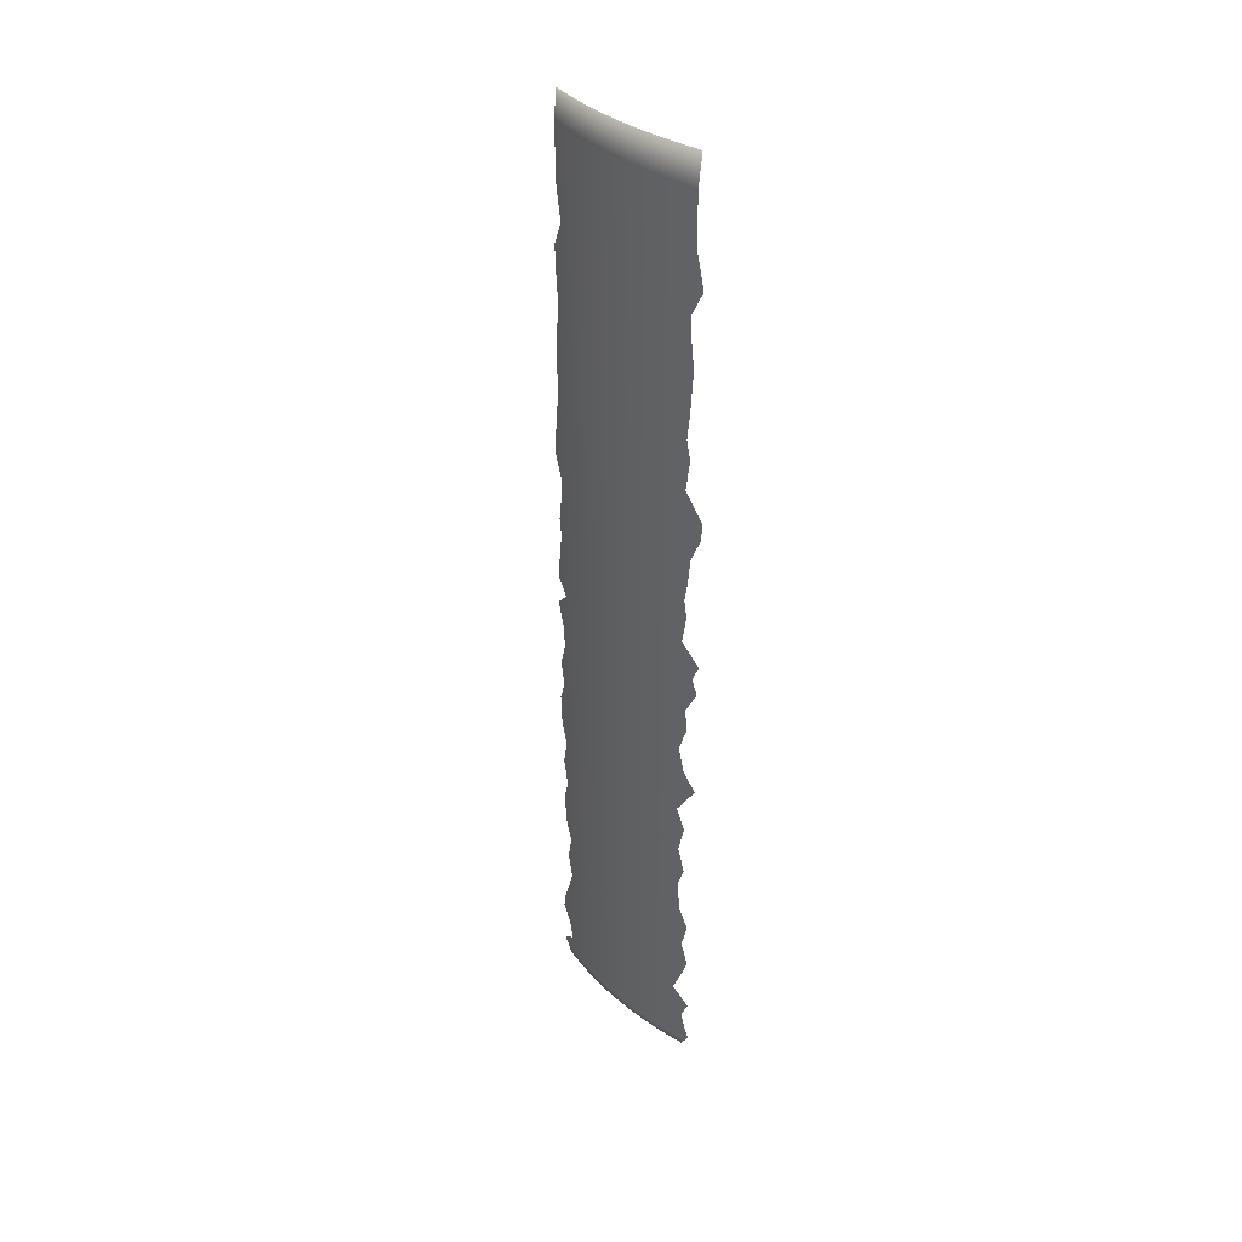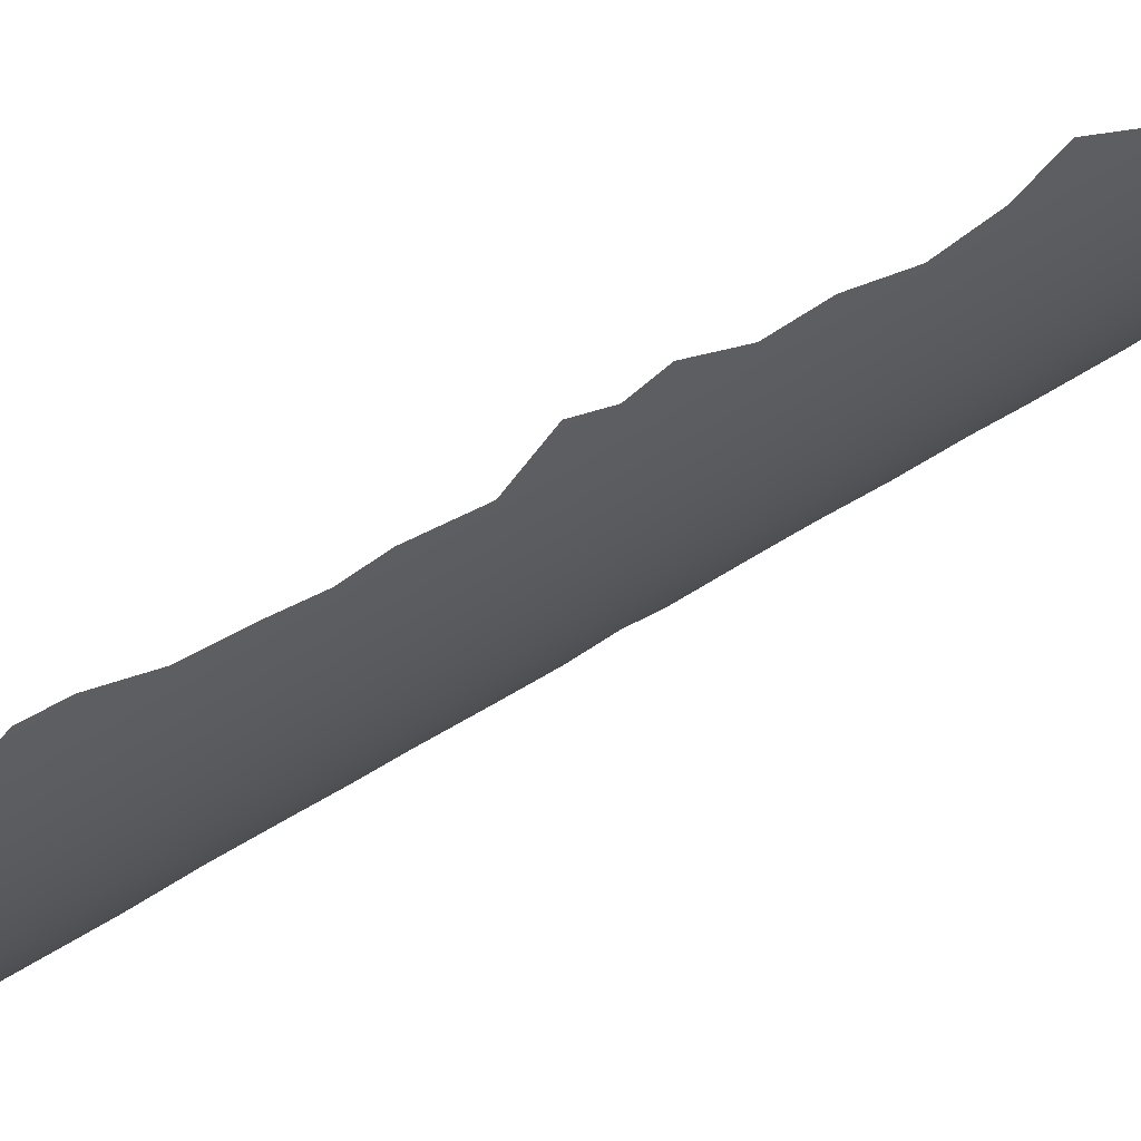
<metadata>
{"format":"obj","ext":"obj","renderer":"f3d","projection":"perspective","resolution":1024,"background":"white","views":[{"elev":35.3,"azim":-40.8,"up":"+Y"},{"elev":71.9,"azim":-120.5,"up":"+Z"}]}
</metadata>
<code>
v 20.18 9.199 -54.67
v 20.14 9.199 -54.49
v 20.19 9.904 -54.71
v 20.12 9.199 -54.31
v 20.15 9.904 -54.53
v 20.1 9.199 -54.13
v 20.12 9.904 -54.35
v 20.09 9.199 -53.95
v 20.1 9.904 -54.17
v 20.1 9.199 -53.77
v 20.1 9.904 -53.99
v 20.11 9.199 -53.59
v 20.1 9.904 -53.81
v 20.13 9.199 -53.41
v 20.11 9.904 -53.63
v 20.16 9.199 -53.23
v 20.12 9.904 -53.45
v 20.15 9.904 -53.27
v 20.19 9.904 -53.09
v 20.18 7.207 -54.7
v 20.19 8.391 -54.72
v 20.15 7.207 -54.52
v 20.15 8.391 -54.54
v 20.12 7.207 -54.34
v 20.12 8.391 -54.36
v 20.1 7.207 -54.16
v 20.11 8.391 -54.18
v 20.09 7.207 -53.98
v 20.1 8.391 -54
v 20.1 7.207 -53.8
v 20.1 8.391 -53.82
v 20.11 7.207 -53.62
v 20.1 8.391 -53.64
v 20.13 7.207 -53.44
v 20.12 8.391 -53.46
v 20.16 7.207 -53.26
v 20.15 8.391 -53.28
v 20.19 8.391 -53.1
v 20.17 4.659 -53.16
v 20.14 4.659 -53.34
v 20.11 4.659 -53.52
v 20.1 4.659 -53.7
v 20.09 4.659 -53.88
v 20.1 4.659 -54.06
v 20.11 4.659 -54.24
v 20.13 4.659 -54.42
v 20.16 4.659 -54.6
v 20.18 10.53 -54.68
v 20.14 10.53 -54.5
v 20.12 10.53 -54.32
v 20.16 11.69 -54.57
v 20.1 10.53 -54.14
v 20.13 11.69 -54.39
v 20.09 10.53 -53.96
v 20.11 11.69 -54.21
v 20.1 10.53 -53.78
v 20.1 11.69 -54.03
v 20.11 10.53 -53.59
v 20.1 11.69 -53.85
v 20.13 10.53 -53.41
v 20.1 11.69 -53.66
v 20.16 10.53 -53.24
v 20.12 11.69 -53.48
v 20.15 11.69 -53.3
v 20.18 11.69 -53.13
v 20.18 5.267 -54.7
v 20.15 5.267 -54.52
v 20.17 6.169 -54.65
v 20.16 12.66 -54.6
v 20.12 5.267 -54.34
v 20.14 6.169 -54.47
v 20.13 12.66 -54.42
v 20.1 5.267 -54.16
v 20.11 6.169 -54.29
v 20.11 12.66 -54.24
v 20.09 5.267 -53.98
v 20.1 6.169 -54.11
v 20.1 12.66 -54.06
v 20.1 5.267 -53.8
v 20.09 6.169 -53.93
v 20.09 12.66 -53.88
v 20.11 5.267 -53.62
v 20.1 6.169 -53.75
v 20.1 12.66 -53.7
v 20.13 5.267 -53.44
v 20.11 6.169 -53.57
v 20.11 12.66 -53.52
v 20.15 5.267 -53.26
v 20.13 6.169 -53.39
v 20.14 12.66 -53.34
v 20.16 6.169 -53.21
v 20.17 12.66 -53.16
v 20.19 8.65 -54.71
v 20.15 8.65 -54.53
v 20.12 8.65 -54.35
v 20.1 8.65 -54.17
v 20.1 8.65 -53.99
v 20.1 8.65 -53.81
v 20.11 8.65 -53.63
v 20.13 8.65 -53.45
v 20.15 8.65 -53.27
v 20.19 8.65 -53.09
v 20.19 9.763 -54.72
v 20.15 9.763 -54.54
v 20.12 9.763 -54.36
v 20.1 9.763 -54.18
v 20.1 9.763 -54
v 20.1 9.763 -53.82
v 20.1 9.763 -53.64
v 20.12 9.763 -53.46
v 20.15 9.763 -53.28
v 20.19 9.763 -53.1
v 20.17 7.615 -54.65
v 20.14 7.615 -54.47
v 20.11 7.615 -54.29
v 20.1 7.615 -54.11
v 20.09 7.615 -53.93
v 20.1 7.615 -53.75
v 20.11 7.615 -53.56
v 20.13 7.615 -53.38
v 20.17 7.615 -53.21
v 20.17 11.3 -54.66
v 20.14 11.3 -54.48
v 20.12 11.3 -54.3
v 20.1 11.3 -54.12
v 20.09 11.3 -53.94
v 20.1 11.3 -53.75
v 20.11 11.3 -53.57
v 20.13 11.3 -53.39
v 20.16 11.3 -53.21
v 20.16 5.605 -54.57
v 20.17 12.39 -54.63
v 20.13 5.605 -54.39
v 20.14 12.39 -54.45
v 20.11 5.605 -54.21
v 20.11 12.39 -54.27
v 20.1 5.605 -54.03
v 20.1 12.39 -54.09
v 20.09 5.605 -53.85
v 20.09 12.39 -53.91
v 20.1 5.605 -53.67
v 20.1 12.39 -53.73
v 20.12 5.605 -53.49
v 20.11 12.39 -53.55
v 20.15 5.605 -53.31
v 20.14 12.39 -53.37
v 20.18 5.605 -53.13
v 20.17 12.39 -53.19
v 20.17 6.593 -54.62
v 20.13 6.593 -54.44
v 20.11 6.593 -54.26
v 20.1 6.593 -54.08
v 20.09 6.593 -53.9
v 20.1 6.593 -53.72
v 20.11 6.593 -53.54
v 20.14 6.593 -53.36
v 20.17 6.593 -53.18
v 20.16 4.864 -54.58
v 20.13 4.864 -54.4
v 20.11 4.864 -54.22
v 20.1 4.864 -54.04
v 20.09 4.864 -53.86
v 20.1 4.864 -53.68
v 20.12 4.864 -53.5
v 20.14 4.864 -53.32
v 20.18 4.864 -53.14
v 20.17 8.019 -54.62
v 20.14 8.019 -54.45
v 20.11 8.019 -54.27
v 20.1 8.019 -54.08
v 20.09 8.019 -53.9
v 20.1 8.019 -53.72
v 20.11 8.019 -53.54
v 20.14 8.019 -53.36
v 20.17 8.019 -53.18
v 20.16 5.999 -54.58
v 20.13 5.999 -54.4
v 20.11 5.999 -54.22
v 20.1 5.999 -54.04
v 20.09 5.999 -53.85
v 20.1 5.999 -53.67
v 20.12 5.999 -53.49
v 20.15 5.999 -53.31
v 20.18 5.999 -53.13
v 20.17 9.356 -54.64
v 20.14 9.356 -54.47
v 20.11 9.356 -54.29
v 20.1 9.356 -54.11
v 20.09 9.356 -53.92
v 20.1 9.356 -53.74
v 20.11 9.356 -53.56
v 20.13 9.356 -53.38
v 20.17 9.356 -53.2
v 20.17 7.026 -54.63
v 20.14 7.026 -54.45
v 20.11 7.026 -54.27
v 20.1 7.026 -54.09
v 20.09 7.026 -53.91
v 20.1 7.026 -53.72
v 20.11 7.026 -53.54
v 20.14 7.026 -53.36
v 20.17 7.026 -53.18
v 20.17 10.77 -54.65
v 20.19 5.13 -54.73
v 20.14 10.77 -54.48
v 20.15 5.13 -54.55
v 20.12 10.77 -54.3
v 20.12 5.13 -54.37
v 20.1 10.77 -54.12
v 20.1 5.13 -54.19
v 20.09 10.77 -53.93
v 20.09 5.13 -54.01
v 20.1 10.77 -53.75
v 20.09 5.13 -53.83
v 20.11 10.77 -53.57
v 20.1 5.13 -53.65
v 20.13 10.77 -53.39
v 20.12 5.13 -53.47
v 20.16 10.77 -53.21
v 20.15 5.13 -53.29
v 20.19 5.13 -53.11
v 20.18 8.823 -54.68
v 20.14 8.823 -54.51
v 20.12 8.823 -54.33
v 20.1 8.823 -54.14
v 20.09 8.823 -53.96
v 20.1 8.823 -53.78
v 20.11 8.823 -53.6
v 20.13 8.823 -53.42
v 20.16 8.823 -53.24
v 20.18 10.12 -54.68
v 20.14 10.12 -54.5
v 20.12 10.12 -54.32
v 20.1 10.12 -54.14
v 20.09 10.12 -53.96
v 20.1 10.12 -53.78
v 20.11 10.12 -53.6
v 20.13 10.12 -53.42
v 20.16 10.12 -53.24
v 20.17 9.566 -54.63
v 20.14 9.566 -54.45
v 20.11 9.566 -54.27
v 20.1 9.566 -54.09
v 20.09 9.566 -53.9
v 20.1 9.566 -53.72
v 20.11 9.566 -53.54
v 20.14 9.566 -53.36
v 20.17 9.566 -53.18
v 20.18 7.816 -54.69
v 20.15 7.816 -54.51
v 20.12 7.816 -54.33
v 20.1 7.816 -54.15
v 20.09 7.816 -53.97
v 20.1 7.816 -53.79
v 20.11 7.816 -53.61
v 20.13 7.816 -53.43
v 20.16 7.816 -53.25
v 20.17 11.09 -54.63
v 20.14 11.09 -54.45
v 20.11 11.09 -54.27
v 20.1 11.09 -54.09
v 20.09 11.09 -53.91
v 20.1 11.09 -53.73
v 20.11 11.09 -53.55
v 20.14 11.09 -53.37
v 20.17 11.09 -53.19
v 20.17 5.802 -54.63
v 20.14 5.802 -54.45
v 20.11 5.802 -54.27
v 20.1 5.802 -54.09
v 20.09 5.802 -53.91
v 20.1 5.802 -53.73
v 20.11 5.802 -53.54
v 20.14 5.802 -53.36
v 20.17 5.802 -53.19
v 20.17 9.054 -54.65
v 20.14 9.054 -54.47
v 20.11 9.054 -54.29
v 20.1 9.054 -54.11
v 20.09 9.054 -53.93
v 20.1 9.054 -53.75
v 20.11 9.054 -53.56
v 20.13 9.054 -53.38
v 20.17 9.054 -53.21
v 20.18 6.809 -54.68
v 20.14 6.809 -54.5
v 20.12 6.809 -54.32
v 20.1 6.809 -54.14
v 20.09 6.809 -53.96
v 20.1 6.809 -53.78
v 20.11 6.809 -53.6
v 20.13 6.809 -53.42
v 20.16 6.809 -53.24
v 20.17 4.996 -54.61
v 20.17 10.38 -54.65
v 20.18 11.49 -54.66
v 20.13 4.996 -54.44
v 20.14 10.38 -54.47
v 20.14 11.49 -54.49
v 20.11 4.996 -54.26
v 20.11 10.38 -54.29
v 20.12 11.49 -54.31
v 20.1 4.996 -54.08
v 20.1 10.38 -54.11
v 20.1 11.49 -54.12
v 20.09 4.996 -53.89
v 20.09 10.38 -53.93
v 20.09 11.49 -53.94
v 20.1 4.996 -53.71
v 20.1 10.38 -53.74
v 20.1 11.49 -53.76
v 20.11 4.996 -53.53
v 20.11 10.38 -53.56
v 20.11 11.49 -53.58
v 20.14 4.996 -53.35
v 20.13 10.38 -53.38
v 20.13 11.49 -53.4
v 20.17 4.996 -53.17
v 20.17 10.38 -53.2
v 20.16 11.49 -53.22
v 20.17 11.97 -54.63
v 20.14 11.97 -54.45
v 20.11 11.97 -54.27
v 20.1 11.97 -54.09
v 20.09 11.97 -53.91
v 20.1 11.97 -53.73
v 20.11 11.97 -53.55
v 20.14 11.97 -53.37
v 20.17 11.97 -53.19
v 20.16 8.521 -54.59
v 20.13 8.521 -54.41
v 20.11 8.521 -54.23
v 20.1 8.521 -54.05
v 20.09 8.521 -53.87
v 20.1 8.521 -53.68
v 20.12 8.521 -53.5
v 20.14 8.521 -53.32
v 20.18 8.521 -53.15
v 20.17 8.207 -54.64
v 20.14 8.207 -54.46
v 20.11 8.207 -54.28
v 20.1 8.207 -54.1
v 20.09 8.207 -53.92
v 20.1 8.207 -53.74
v 20.11 8.207 -53.56
v 20.13 8.207 -53.38
v 20.17 8.207 -53.2
v 20.19 7.452 -54.72
v 20.15 7.452 -54.54
v 20.12 7.452 -54.36
v 20.1 7.452 -54.18
v 20.1 7.452 -54
v 20.1 7.452 -53.82
v 20.11 7.452 -53.63
v 20.12 7.452 -53.45
v 20.15 7.452 -53.27
v 20.19 7.452 -53.1
v 20.17 5.452 -54.62
v 20.14 5.452 -54.45
v 20.11 5.452 -54.27
v 20.1 5.452 -54.08
v 20.09 5.452 -53.9
v 20.1 5.452 -53.72
v 20.11 5.452 -53.54
v 20.14 5.452 -53.36
v 20.17 5.452 -53.18
v 20.18 6.419 -54.68
v 20.14 6.419 -54.5
v 20.12 6.419 -54.32
v 20.1 6.419 -54.14
v 20.09 6.419 -53.96
v 20.1 6.419 -53.78
v 20.11 6.419 -53.6
v 20.13 6.419 -53.42
v 20.16 6.419 -53.24
v 20.19 4.761 -54.72
v 20.15 4.761 -54.54
v 20.12 4.761 -54.36
v 20.1 4.761 -54.18
v 20.09 4.761 -54
v 20.09 4.761 -53.82
v 20.1 4.761 -53.64
v 20.12 4.761 -53.46
v 20.15 4.761 -53.28
v 20.19 4.761 -53.1
f 250 167 249
f 251 168 250
f 252 169 251
f 253 170 252
f 254 171 253
f 255 172 254
f 256 173 255
f 257 174 256
f 268 176 267
f 269 177 268
f 270 178 269
f 271 179 270
f 272 180 271
f 273 181 272
f 274 182 273
f 275 183 274
f 240 186 241
f 241 187 242
f 242 188 243
f 243 189 244
f 244 190 245
f 245 191 246
f 246 192 247
f 247 193 248
f 322 132 321
f 323 134 322
f 324 136 323
f 325 138 324
f 326 140 325
f 327 142 326
f 328 144 327
f 329 146 328
f 286 194 285
f 287 195 286
f 331 94 330
f 288 196 287
f 332 95 331
f 289 197 288
f 333 96 332
f 290 198 289
f 334 97 333
f 291 199 290
f 335 98 334
f 292 200 291
f 336 99 335
f 293 201 292
f 337 100 336
f 338 101 337
f 258 205 259
f 297 206 294
f 259 207 260
f 300 208 297
f 260 209 261
f 303 210 300
f 261 211 262
f 306 212 303
f 262 213 263
f 309 214 306
f 263 215 264
f 312 216 309
f 264 217 265
f 315 218 312
f 265 219 266
f 318 220 315
f 340 23 339
f 341 25 340
f 342 27 341
f 343 29 342
f 344 31 343
f 345 33 344
f 346 35 345
f 347 37 346
f 349 113 348
f 350 114 349
f 351 115 350
f 352 116 351
f 353 117 352
f 354 118 353
f 355 119 354
f 356 120 355
f 357 121 356
f 359 131 358
f 68 176 71
f 360 133 359
f 71 177 74
f 361 135 360
f 74 178 77
f 362 137 361
f 77 179 80
f 363 139 362
f 80 180 83
f 364 141 363
f 83 181 86
f 365 143 364
f 86 182 89
f 366 145 365
f 89 183 91
f 276 223 277
f 277 224 278
f 278 225 279
f 279 226 280
f 280 227 281
f 281 228 282
f 282 229 283
f 283 230 284
f 368 149 367
f 20 194 22
f 369 150 368
f 22 195 24
f 370 151 369
f 24 196 26
f 371 152 370
f 26 197 28
f 372 153 371
f 28 198 30
f 373 154 372
f 30 199 32
f 374 155 373
f 32 200 34
f 375 156 374
f 34 201 36
f 376 47 377
f 206 67 66
f 295 232 298
f 299 51 296
f 377 46 378
f 208 70 67
f 298 233 301
f 302 53 299
f 378 45 379
f 210 73 70
f 301 234 304
f 305 55 302
f 379 44 380
f 212 76 73
f 304 235 307
f 308 57 305
f 380 43 381
f 214 79 76
f 307 236 310
f 311 59 308
f 381 42 382
f 216 82 79
f 310 237 313
f 314 61 311
f 382 41 383
f 218 85 82
f 313 238 316
f 317 63 314
f 383 40 384
f 220 88 85
f 316 239 319
f 320 64 317
f 384 39 385
f 186 240 185
f 187 241 186
f 188 242 187
f 189 243 188
f 190 244 189
f 191 245 190
f 192 246 191
f 193 247 192
f 167 250 168
f 168 251 169
f 169 252 170
f 170 253 171
f 171 254 172
f 172 255 173
f 173 256 174
f 174 257 175
f 205 258 203
f 207 259 205
f 209 260 207
f 211 261 209
f 213 262 211
f 215 263 213
f 217 264 215
f 219 265 217
f 176 268 177
f 177 269 178
f 178 270 179
f 179 271 180
f 180 272 181
f 181 273 182
f 182 274 183
f 183 275 184
f 223 276 222
f 3 104 5
f 104 3 103
f 224 277 223
f 5 105 7
f 105 5 104
f 225 278 224
f 7 106 9
f 106 7 105
f 226 279 225
f 9 107 11
f 107 9 106
f 227 280 226
f 11 108 13
f 108 11 107
f 228 281 227
f 13 109 15
f 109 13 108
f 229 282 228
f 15 110 17
f 110 15 109
f 230 283 229
f 17 111 18
f 111 17 110
f 18 112 19
f 112 18 111
f 69 134 72
f 134 69 132
f 72 136 75
f 136 72 134
f 75 138 78
f 138 75 136
f 78 140 81
f 140 78 138
f 81 142 84
f 142 81 140
f 84 144 87
f 144 84 142
f 87 146 90
f 146 87 144
f 90 148 92
f 148 90 146
f 194 286 195
f 195 287 196
f 196 288 197
f 197 289 198
f 198 290 199
f 199 291 200
f 200 292 201
f 201 293 202
f 204 294 206
f 232 295 231
f 206 297 208
f 233 298 232
f 51 299 53
f 208 300 210
f 234 301 233
f 53 302 55
f 210 303 212
f 235 304 234
f 55 305 57
f 212 306 214
f 236 307 235
f 57 308 59
f 214 309 216
f 237 310 236
f 59 311 61
f 216 312 218
f 238 313 237
f 61 314 63
f 218 315 220
f 239 316 238
f 63 317 64
f 220 318 221
f 64 320 65
f 114 250 113
f 249 113 250
f 115 251 114
f 250 114 251
f 116 252 115
f 251 115 252
f 117 253 116
f 252 116 253
f 118 254 117
f 253 117 254
f 119 255 118
f 254 118 255
f 120 256 119
f 255 119 256
f 121 257 120
f 256 120 257
f 133 268 131
f 267 131 268
f 135 269 133
f 268 133 269
f 137 270 135
f 269 135 270
f 139 271 137
f 270 137 271
f 141 272 139
f 271 139 272
f 143 273 141
f 272 141 273
f 145 274 143
f 273 143 274
f 147 275 145
f 274 145 275
f 103 240 104
f 241 104 240
f 104 241 105
f 242 105 241
f 105 242 106
f 243 106 242
f 106 243 107
f 244 107 243
f 107 244 108
f 245 108 244
f 108 245 109
f 246 109 245
f 109 246 110
f 247 110 246
f 110 247 111
f 248 111 247
f 111 248 112
f 132 322 134
f 53 322 51
f 321 51 322
f 134 323 136
f 55 323 53
f 322 53 323
f 136 324 138
f 57 324 55
f 323 55 324
f 138 325 140
f 59 325 57
f 324 57 325
f 140 326 142
f 61 326 59
f 325 59 326
f 142 327 144
f 63 327 61
f 326 61 327
f 144 328 146
f 64 328 63
f 327 63 328
f 146 329 148
f 65 329 64
f 328 64 329
f 150 286 149
f 285 149 286
f 93 330 94
f 23 330 21
f 151 287 150
f 286 150 287
f 94 331 95
f 25 331 23
f 330 23 331
f 152 288 151
f 287 151 288
f 95 332 96
f 27 332 25
f 331 25 332
f 153 289 152
f 288 152 289
f 96 333 97
f 29 333 27
f 332 27 333
f 154 290 153
f 289 153 290
f 97 334 98
f 31 334 29
f 333 29 334
f 155 291 154
f 290 154 291
f 98 335 99
f 33 335 31
f 334 31 335
f 156 292 155
f 291 155 292
f 99 336 100
f 35 336 33
f 335 33 336
f 157 293 156
f 292 156 293
f 100 337 101
f 37 337 35
f 336 35 337
f 101 338 102
f 38 338 37
f 337 37 338
f 122 258 123
f 259 123 258
f 159 297 158
f 294 158 297
f 123 259 124
f 260 124 259
f 160 300 159
f 297 159 300
f 124 260 125
f 261 125 260
f 161 303 160
f 300 160 303
f 125 261 126
f 262 126 261
f 162 306 161
f 303 161 306
f 126 262 127
f 263 127 262
f 163 309 162
f 306 162 309
f 127 263 128
f 264 128 263
f 164 312 163
f 309 163 312
f 128 264 129
f 265 129 264
f 165 315 164
f 312 164 315
f 129 265 130
f 266 130 265
f 166 318 165
f 315 165 318
f 2 185 1
f 185 2 186
f 4 186 2
f 186 4 187
f 6 187 4
f 187 6 188
f 8 188 6
f 188 8 189
f 10 189 8
f 189 10 190
f 12 190 10
f 190 12 191
f 14 191 12
f 191 14 192
f 16 192 14
f 192 16 193
f 21 339 23
f 168 340 167
f 339 167 340
f 23 340 25
f 169 341 168
f 340 168 341
f 25 341 27
f 170 342 169
f 341 169 342
f 27 342 29
f 171 343 170
f 342 170 343
f 29 343 31
f 172 344 171
f 343 171 344
f 31 344 33
f 173 345 172
f 344 172 345
f 33 345 35
f 174 346 173
f 345 173 346
f 35 346 37
f 175 347 174
f 346 174 347
f 37 347 38
f 49 203 48
f 203 49 205
f 50 205 49
f 205 50 207
f 52 207 50
f 207 52 209
f 54 209 52
f 209 54 211
f 56 211 54
f 211 56 213
f 58 213 56
f 213 58 215
f 60 215 58
f 215 60 217
f 62 217 60
f 217 62 219
f 22 349 20
f 348 20 349
f 113 349 114
f 24 350 22
f 349 22 350
f 114 350 115
f 26 351 24
f 350 24 351
f 115 351 116
f 28 352 26
f 351 26 352
f 116 352 117
f 30 353 28
f 352 28 353
f 117 353 118
f 32 354 30
f 353 30 354
f 118 354 119
f 34 355 32
f 354 32 355
f 119 355 120
f 36 356 34
f 355 34 356
f 120 356 121
f 356 36 357
f 67 358 66
f 70 359 67
f 358 67 359
f 131 359 133
f 177 71 176
f 73 360 70
f 359 70 360
f 133 360 135
f 178 74 177
f 76 361 73
f 360 73 361
f 135 361 137
f 179 77 178
f 79 362 76
f 361 76 362
f 137 362 139
f 180 80 179
f 82 363 79
f 362 79 363
f 139 363 141
f 181 83 180
f 85 364 82
f 363 82 364
f 141 364 143
f 182 86 181
f 88 365 85
f 364 85 365
f 143 365 145
f 183 89 182
f 365 88 366
f 145 366 147
f 184 91 183
f 94 222 93
f 222 94 223
f 1 276 2
f 277 2 276
f 95 223 94
f 223 95 224
f 2 277 4
f 278 4 277
f 96 224 95
f 224 96 225
f 4 278 6
f 279 6 278
f 97 225 96
f 225 97 226
f 6 279 8
f 280 8 279
f 98 226 97
f 226 98 227
f 8 280 10
f 281 10 280
f 99 227 98
f 227 99 228
f 10 281 12
f 282 12 281
f 100 228 99
f 228 100 229
f 12 282 14
f 283 14 282
f 101 229 100
f 229 101 230
f 14 283 16
f 284 16 283
f 102 230 101
f 71 368 68
f 367 68 368
f 149 368 150
f 195 22 194
f 74 369 71
f 368 71 369
f 150 369 151
f 196 24 195
f 77 370 74
f 369 74 370
f 151 370 152
f 197 26 196
f 80 371 77
f 370 77 371
f 152 371 153
f 198 28 197
f 83 372 80
f 371 80 372
f 153 372 154
f 199 30 198
f 86 373 83
f 372 83 373
f 154 373 155
f 200 32 199
f 89 374 86
f 373 86 374
f 155 374 156
f 201 34 200
f 91 375 89
f 374 89 375
f 156 375 157
f 202 36 201
f 377 158 376
f 206 66 204
f 5 231 3
f 231 5 232
f 48 295 49
f 298 49 295
f 123 299 122
f 296 122 299
f 46 377 47
f 158 377 159
f 378 159 377
f 208 67 206
f 7 232 5
f 232 7 233
f 49 298 50
f 301 50 298
f 124 302 123
f 299 123 302
f 45 378 46
f 159 378 160
f 379 160 378
f 210 70 208
f 9 233 7
f 233 9 234
f 50 301 52
f 304 52 301
f 125 305 124
f 302 124 305
f 44 379 45
f 160 379 161
f 380 161 379
f 212 73 210
f 11 234 9
f 234 11 235
f 52 304 54
f 307 54 304
f 126 308 125
f 305 125 308
f 43 380 44
f 161 380 162
f 381 162 380
f 214 76 212
f 13 235 11
f 235 13 236
f 54 307 56
f 310 56 307
f 127 311 126
f 308 126 311
f 42 381 43
f 162 381 163
f 382 163 381
f 216 79 214
f 15 236 13
f 236 15 237
f 56 310 58
f 313 58 310
f 128 314 127
f 311 127 314
f 41 382 42
f 163 382 164
f 383 164 382
f 218 82 216
f 17 237 15
f 237 17 238
f 58 313 60
f 316 60 313
f 129 317 128
f 314 128 317
f 40 383 41
f 164 383 165
f 384 165 383
f 220 85 218
f 18 238 17
f 238 18 239
f 60 316 62
f 319 62 316
f 130 320 129
f 317 129 320
f 39 384 40
f 165 384 166
f 385 166 384
f 221 88 220
f 19 239 18

</code>
